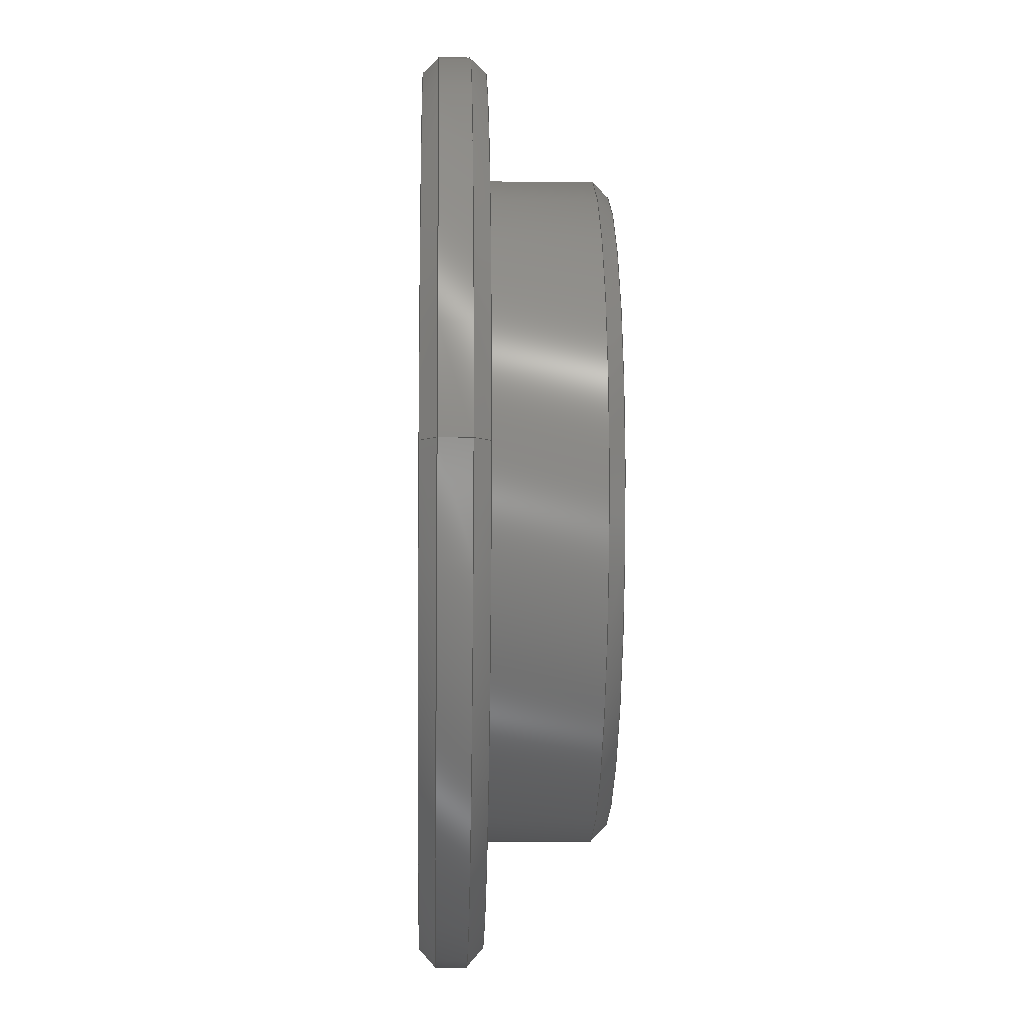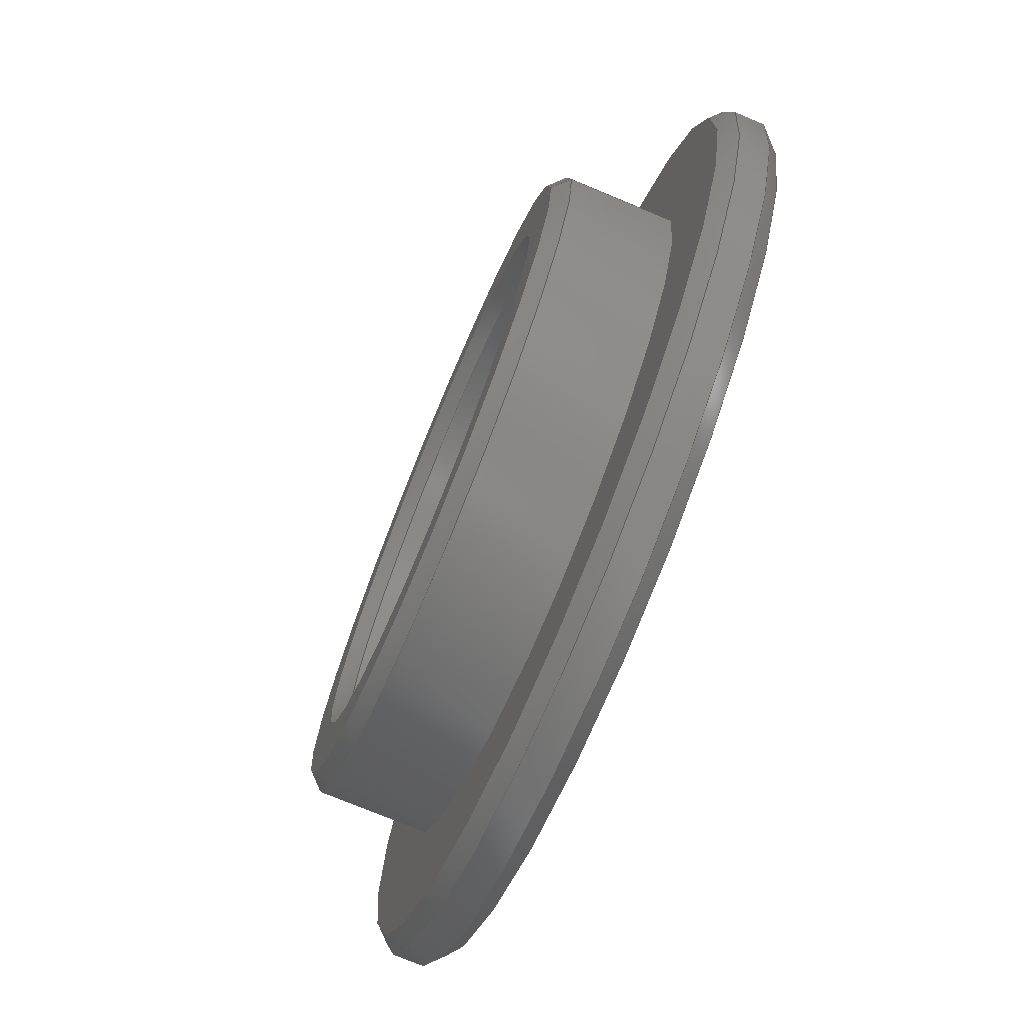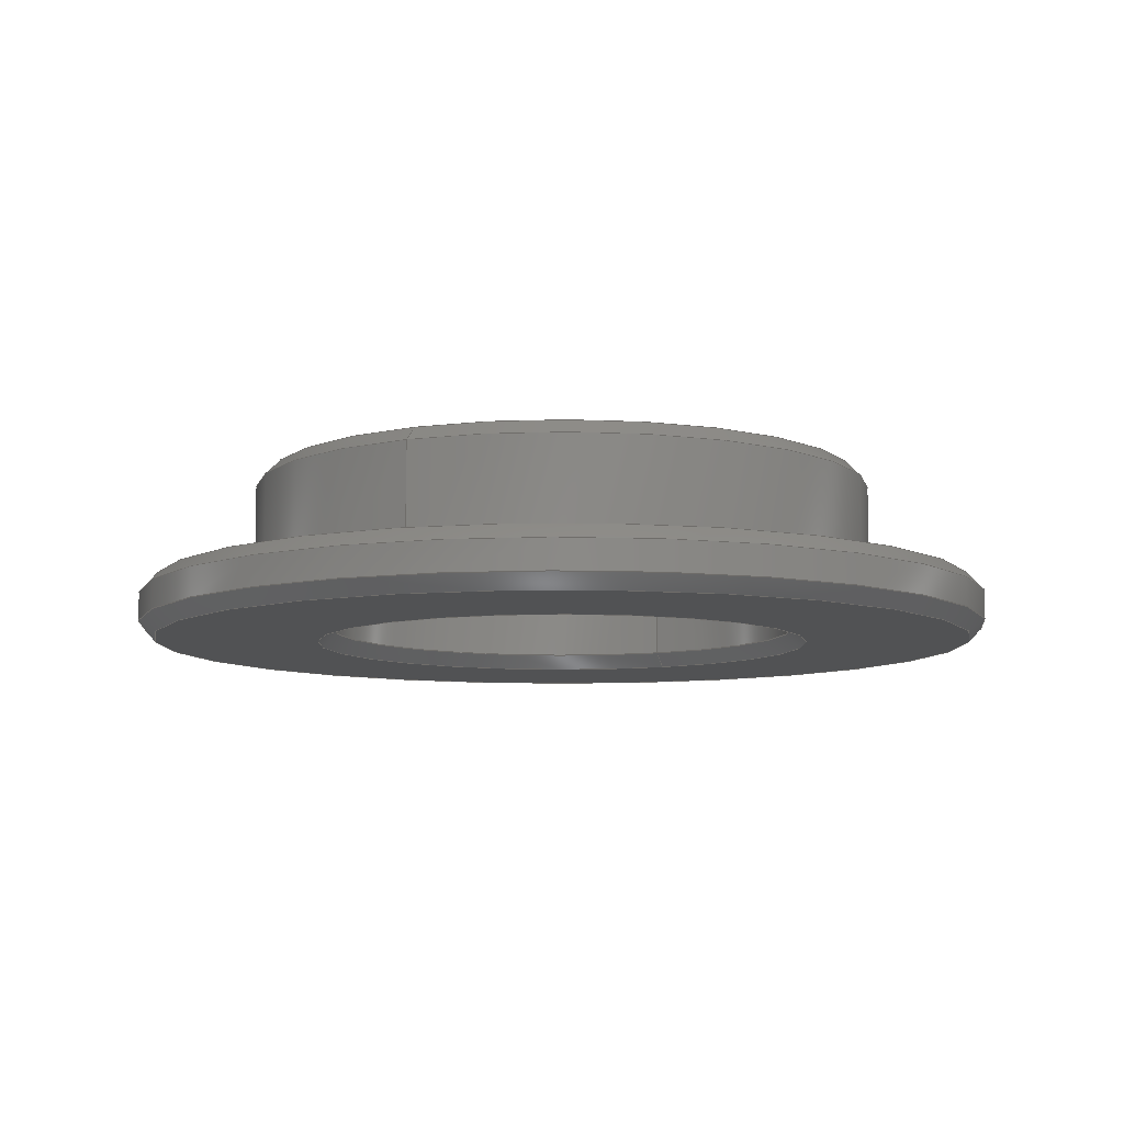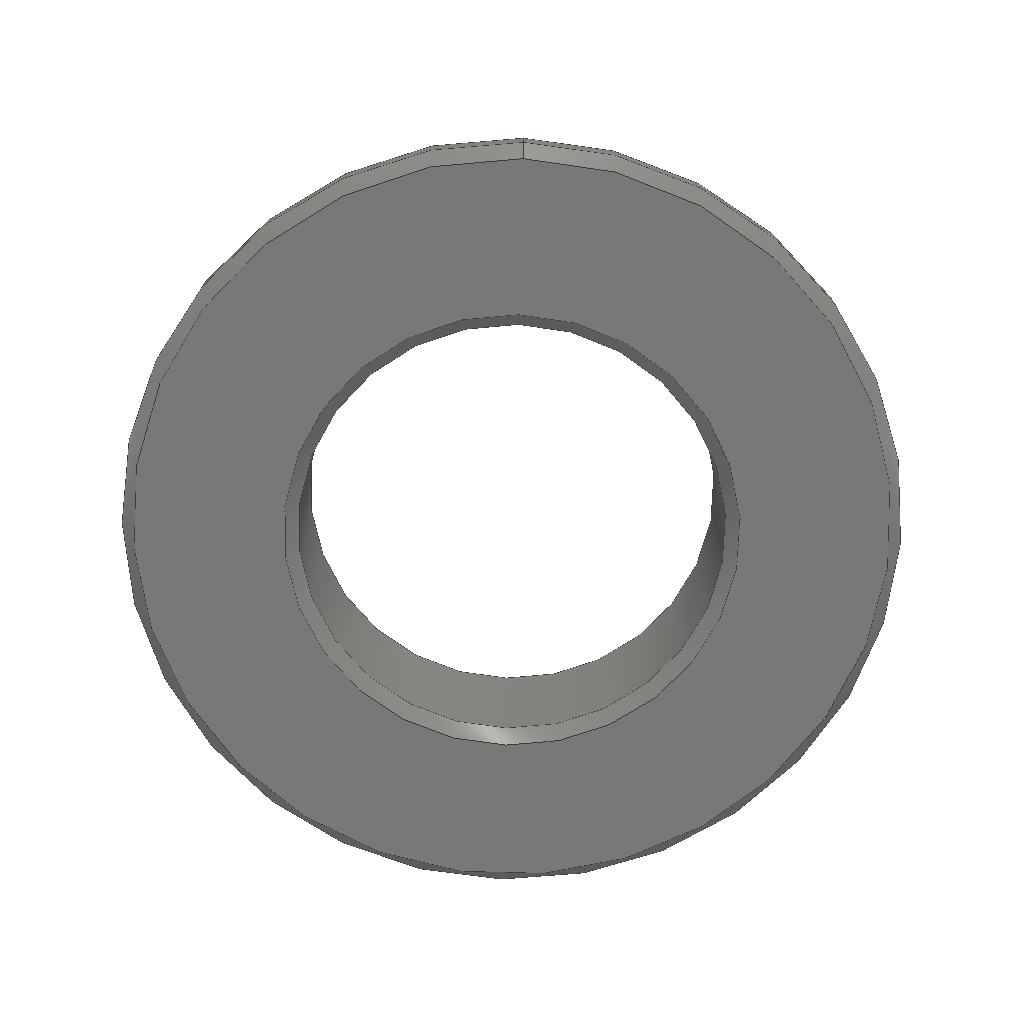
<metadata>
{"format":"step","ext":"step","renderer":"f3d","projection":"perspective","resolution":1024,"background":"white","views":[{"elev":-7.8,"azim":-91.7,"up":"+Y"},{"elev":-74.8,"azim":67.4,"up":"+Y"},{"elev":-8.5,"azim":116.9,"up":"+Z"},{"elev":-71.1,"azim":-91.6,"up":"+Z"}]}
</metadata>
<code>
ISO-10303-21;
DATA;
#1=MECHANICAL_DESIGN_GEOMETRIC_PRESENTATION_REPRESENTATION('',(#4),#296);
#2=SHAPE_REPRESENTATION_RELATIONSHIP('SRR','None',#303,#3);
#3=ADVANCED_BREP_SHAPE_REPRESENTATION('',(#5),#295);
#4=STYLED_ITEM('',(#312),#5);
#5=MANIFOLD_SOLID_BREP('Body26',#156);
#6=FACE_BOUND('',#29,.T.);
#7=FACE_BOUND('',#32,.T.);
#8=FACE_BOUND('',#38,.T.);
#9=PLANE('',#176);
#10=PLANE('',#180);
#11=PLANE('',#191);
#12=CYLINDRICAL_SURFACE('',#173,4.125);
#13=CYLINDRICAL_SURFACE('',#184,5.5);
#14=CYLINDRICAL_SURFACE('',#189,7.5);
#15=FACE_OUTER_BOUND('',#26,.T.);
#16=FACE_OUTER_BOUND('',#27,.T.);
#17=FACE_OUTER_BOUND('',#28,.T.);
#18=FACE_OUTER_BOUND('',#30,.T.);
#19=FACE_OUTER_BOUND('',#31,.T.);
#20=FACE_OUTER_BOUND('',#33,.T.);
#21=FACE_OUTER_BOUND('',#34,.T.);
#22=FACE_OUTER_BOUND('',#35,.T.);
#23=FACE_OUTER_BOUND('',#36,.T.);
#24=FACE_OUTER_BOUND('',#37,.T.);
#25=FACE_OUTER_BOUND('',#39,.T.);
#26=EDGE_LOOP('',(#100,#101,#102,#103));
#27=EDGE_LOOP('',(#104,#105,#106,#107,#108));
#28=EDGE_LOOP('',(#109));
#29=EDGE_LOOP('',(#110));
#30=EDGE_LOOP('',(#111,#112,#113,#114,#115));
#31=EDGE_LOOP('',(#116));
#32=EDGE_LOOP('',(#117));
#33=EDGE_LOOP('',(#118,#119,#120,#121));
#34=EDGE_LOOP('',(#122,#123,#124,#125));
#35=EDGE_LOOP('',(#126,#127,#128,#129));
#36=EDGE_LOOP('',(#130,#131,#132,#133));
#37=EDGE_LOOP('',(#134));
#38=EDGE_LOOP('',(#135));
#39=EDGE_LOOP('',(#136,#137,#138,#139));
#40=LINE('',#254,#48);
#41=LINE('',#261,#49);
#42=LINE('',#268,#50);
#43=LINE('',#274,#51);
#44=LINE('',#278,#52);
#45=LINE('',#284,#53);
#46=LINE('',#288,#54);
#47=LINE('',#292,#55);
#48=VECTOR('',#199,4.25);
#49=VECTOR('',#208,4.125);
#50=VECTOR('',#217,4.25);
#51=VECTOR('',#224,5.375);
#52=VECTOR('',#229,5.5);
#53=VECTOR('',#236,7.375);
#54=VECTOR('',#241,7.5);
#55=VECTOR('',#248,7.375);
#56=CIRCLE('',#171,4.125);
#57=CIRCLE('',#172,4.375);
#58=CIRCLE('',#174,4.125);
#59=CIRCLE('',#175,4.125);
#60=CIRCLE('',#177,7.25);
#61=CIRCLE('',#179,4.375);
#62=CIRCLE('',#181,5.25);
#63=CIRCLE('',#183,5.5);
#64=CIRCLE('',#185,5.5);
#65=CIRCLE('',#187,7.25);
#66=CIRCLE('',#188,7.5);
#67=CIRCLE('',#190,7.5);
#68=VERTEX_POINT('',#251);
#69=VERTEX_POINT('',#253);
#70=VERTEX_POINT('',#257);
#71=VERTEX_POINT('',#258);
#72=VERTEX_POINT('',#263);
#73=VERTEX_POINT('',#266);
#74=VERTEX_POINT('',#270);
#75=VERTEX_POINT('',#273);
#76=VERTEX_POINT('',#277);
#77=VERTEX_POINT('',#281);
#78=VERTEX_POINT('',#283);
#79=VERTEX_POINT('',#287);
#80=EDGE_CURVE('',#68,#68,#56,.T.);
#81=EDGE_CURVE('',#68,#69,#40,.T.);
#82=EDGE_CURVE('',#69,#69,#57,.T.);
#83=EDGE_CURVE('',#70,#71,#58,.T.);
#84=EDGE_CURVE('',#71,#70,#59,.T.);
#85=EDGE_CURVE('',#71,#68,#41,.T.);
#86=EDGE_CURVE('',#72,#72,#60,.T.);
#87=EDGE_CURVE('',#73,#73,#61,.T.);
#88=EDGE_CURVE('',#73,#70,#42,.T.);
#89=EDGE_CURVE('',#74,#74,#62,.T.);
#90=EDGE_CURVE('',#74,#75,#43,.T.);
#91=EDGE_CURVE('',#75,#75,#63,.T.);
#92=EDGE_CURVE('',#75,#76,#44,.T.);
#93=EDGE_CURVE('',#76,#76,#64,.T.);
#94=EDGE_CURVE('',#77,#77,#65,.T.);
#95=EDGE_CURVE('',#77,#78,#45,.T.);
#96=EDGE_CURVE('',#78,#78,#66,.T.);
#97=EDGE_CURVE('',#78,#79,#46,.T.);
#98=EDGE_CURVE('',#79,#79,#67,.T.);
#99=EDGE_CURVE('',#79,#72,#47,.T.);
#100=ORIENTED_EDGE('',*,*,#80,.T.);
#101=ORIENTED_EDGE('',*,*,#81,.T.);
#102=ORIENTED_EDGE('',*,*,#82,.T.);
#103=ORIENTED_EDGE('',*,*,#81,.F.);
#104=ORIENTED_EDGE('',*,*,#83,.F.);
#105=ORIENTED_EDGE('',*,*,#84,.F.);
#106=ORIENTED_EDGE('',*,*,#85,.T.);
#107=ORIENTED_EDGE('',*,*,#80,.F.);
#108=ORIENTED_EDGE('',*,*,#85,.F.);
#109=ORIENTED_EDGE('',*,*,#86,.F.);
#110=ORIENTED_EDGE('',*,*,#82,.F.);
#111=ORIENTED_EDGE('',*,*,#87,.T.);
#112=ORIENTED_EDGE('',*,*,#88,.T.);
#113=ORIENTED_EDGE('',*,*,#83,.T.);
#114=ORIENTED_EDGE('',*,*,#84,.T.);
#115=ORIENTED_EDGE('',*,*,#88,.F.);
#116=ORIENTED_EDGE('',*,*,#89,.F.);
#117=ORIENTED_EDGE('',*,*,#87,.F.);
#118=ORIENTED_EDGE('',*,*,#89,.T.);
#119=ORIENTED_EDGE('',*,*,#90,.T.);
#120=ORIENTED_EDGE('',*,*,#91,.T.);
#121=ORIENTED_EDGE('',*,*,#90,.F.);
#122=ORIENTED_EDGE('',*,*,#91,.F.);
#123=ORIENTED_EDGE('',*,*,#92,.T.);
#124=ORIENTED_EDGE('',*,*,#93,.F.);
#125=ORIENTED_EDGE('',*,*,#92,.F.);
#126=ORIENTED_EDGE('',*,*,#94,.T.);
#127=ORIENTED_EDGE('',*,*,#95,.T.);
#128=ORIENTED_EDGE('',*,*,#96,.T.);
#129=ORIENTED_EDGE('',*,*,#95,.F.);
#130=ORIENTED_EDGE('',*,*,#96,.F.);
#131=ORIENTED_EDGE('',*,*,#97,.T.);
#132=ORIENTED_EDGE('',*,*,#98,.F.);
#133=ORIENTED_EDGE('',*,*,#97,.F.);
#134=ORIENTED_EDGE('',*,*,#94,.F.);
#135=ORIENTED_EDGE('',*,*,#93,.T.);
#136=ORIENTED_EDGE('',*,*,#98,.T.);
#137=ORIENTED_EDGE('',*,*,#99,.T.);
#138=ORIENTED_EDGE('',*,*,#86,.T.);
#139=ORIENTED_EDGE('',*,*,#99,.F.);
#140=CONICAL_SURFACE('',#170,4.25,0.7854);
#141=CONICAL_SURFACE('',#178,4.25,0.7854);
#142=CONICAL_SURFACE('',#182,5.375,0.7854);
#143=CONICAL_SURFACE('',#186,7.375,0.7854);
#144=CONICAL_SURFACE('',#192,7.375,0.7854);
#145=ADVANCED_FACE('',(#15),#140,.F.);
#146=ADVANCED_FACE('',(#16),#12,.F.);
#147=ADVANCED_FACE('',(#17,#6),#9,.F.);
#148=ADVANCED_FACE('',(#18),#141,.F.);
#149=ADVANCED_FACE('',(#19,#7),#10,.T.);
#150=ADVANCED_FACE('',(#20),#142,.T.);
#151=ADVANCED_FACE('',(#21),#13,.T.);
#152=ADVANCED_FACE('',(#22),#143,.T.);
#153=ADVANCED_FACE('',(#23),#14,.T.);
#154=ADVANCED_FACE('',(#24,#8),#11,.T.);
#155=ADVANCED_FACE('',(#25),#144,.T.);
#156=CLOSED_SHELL('',(#145,#146,#147,#148,#149,#150,#151,#152,#153,#154,
#155));
#157=DERIVED_UNIT_ELEMENT(#159,1);
#158=DERIVED_UNIT_ELEMENT(#298,-3);
#159=(
MASS_UNIT()
NAMED_UNIT(*)
SI_UNIT(.KILO.,.GRAM.)
);
#160=DERIVED_UNIT((#157,#158));
#161=MEASURE_REPRESENTATION_ITEM('density measure',
POSITIVE_RATIO_MEASURE(7850),#160);
#162=PROPERTY_DEFINITION_REPRESENTATION(#167,#164);
#163=PROPERTY_DEFINITION_REPRESENTATION(#168,#165);
#164=REPRESENTATION('material name',(#166),#295);
#165=REPRESENTATION('density',(#161),#295);
#166=DESCRIPTIVE_REPRESENTATION_ITEM('Steel','Steel');
#167=PROPERTY_DEFINITION('material property','material name',#305);
#168=PROPERTY_DEFINITION('material property','density of part',#305);
#169=AXIS2_PLACEMENT_3D('',#249,#193,#194);
#170=AXIS2_PLACEMENT_3D('',#250,#195,#196);
#171=AXIS2_PLACEMENT_3D('',#252,#197,#198);
#172=AXIS2_PLACEMENT_3D('',#255,#200,#201);
#173=AXIS2_PLACEMENT_3D('',#256,#202,#203);
#174=AXIS2_PLACEMENT_3D('',#259,#204,#205);
#175=AXIS2_PLACEMENT_3D('',#260,#206,#207);
#176=AXIS2_PLACEMENT_3D('',#262,#209,#210);
#177=AXIS2_PLACEMENT_3D('',#264,#211,#212);
#178=AXIS2_PLACEMENT_3D('',#265,#213,#214);
#179=AXIS2_PLACEMENT_3D('',#267,#215,#216);
#180=AXIS2_PLACEMENT_3D('',#269,#218,#219);
#181=AXIS2_PLACEMENT_3D('',#271,#220,#221);
#182=AXIS2_PLACEMENT_3D('',#272,#222,#223);
#183=AXIS2_PLACEMENT_3D('',#275,#225,#226);
#184=AXIS2_PLACEMENT_3D('',#276,#227,#228);
#185=AXIS2_PLACEMENT_3D('',#279,#230,#231);
#186=AXIS2_PLACEMENT_3D('',#280,#232,#233);
#187=AXIS2_PLACEMENT_3D('',#282,#234,#235);
#188=AXIS2_PLACEMENT_3D('',#285,#237,#238);
#189=AXIS2_PLACEMENT_3D('',#286,#239,#240);
#190=AXIS2_PLACEMENT_3D('',#289,#242,#243);
#191=AXIS2_PLACEMENT_3D('',#290,#244,#245);
#192=AXIS2_PLACEMENT_3D('',#291,#246,#247);
#193=DIRECTION('axis',(0,0,1));
#194=DIRECTION('refdir',(1,0,0));
#195=DIRECTION('center_axis',(0,0,-1));
#196=DIRECTION('ref_axis',(1,0,0));
#197=DIRECTION('center_axis',(0,0,1));
#198=DIRECTION('ref_axis',(1,0,0));
#199=DIRECTION('',(-0.7071,-8.66e-17,-0.7071));
#200=DIRECTION('center_axis',(0,0,-1));
#201=DIRECTION('ref_axis',(1,0,0));
#202=DIRECTION('center_axis',(0,0,1));
#203=DIRECTION('ref_axis',(1,0,0));
#204=DIRECTION('center_axis',(0,0,-1));
#205=DIRECTION('ref_axis',(-1,0,0));
#206=DIRECTION('center_axis',(0,0,-1));
#207=DIRECTION('ref_axis',(-1,0,0));
#208=DIRECTION('',(0,0,-1));
#209=DIRECTION('center_axis',(0,0,1));
#210=DIRECTION('ref_axis',(1,0,0));
#211=DIRECTION('center_axis',(0,0,1));
#212=DIRECTION('ref_axis',(1,0,0));
#213=DIRECTION('center_axis',(0,0,1));
#214=DIRECTION('ref_axis',(-1,0,0));
#215=DIRECTION('center_axis',(0,0,1));
#216=DIRECTION('ref_axis',(-1,0,0));
#217=DIRECTION('',(-0.7071,-8.66e-17,-0.7071));
#218=DIRECTION('center_axis',(0,0,1));
#219=DIRECTION('ref_axis',(-1,0,0));
#220=DIRECTION('center_axis',(0,0,-1));
#221=DIRECTION('ref_axis',(-1,0,0));
#222=DIRECTION('center_axis',(0,0,-1));
#223=DIRECTION('ref_axis',(-1,0,0));
#224=DIRECTION('',(0.7071,8.66e-17,-0.7071));
#225=DIRECTION('center_axis',(0,0,1));
#226=DIRECTION('ref_axis',(-1,0,0));
#227=DIRECTION('center_axis',(0,0,1));
#228=DIRECTION('ref_axis',(-1,0,0));
#229=DIRECTION('',(0,0,-1));
#230=DIRECTION('center_axis',(0,0,-1));
#231=DIRECTION('ref_axis',(-1,0,0));
#232=DIRECTION('center_axis',(0,0,-1));
#233=DIRECTION('ref_axis',(1,0,0));
#234=DIRECTION('center_axis',(0,0,-1));
#235=DIRECTION('ref_axis',(1,0,0));
#236=DIRECTION('',(-0.7071,-8.66e-17,-0.7071));
#237=DIRECTION('center_axis',(0,0,1));
#238=DIRECTION('ref_axis',(1,0,0));
#239=DIRECTION('center_axis',(0,0,1));
#240=DIRECTION('ref_axis',(1,0,0));
#241=DIRECTION('',(0,0,-1));
#242=DIRECTION('center_axis',(0,0,-1));
#243=DIRECTION('ref_axis',(1,0,0));
#244=DIRECTION('center_axis',(0,0,1));
#245=DIRECTION('ref_axis',(1,0,0));
#246=DIRECTION('center_axis',(0,0,1));
#247=DIRECTION('ref_axis',(1,0,0));
#248=DIRECTION('',(0.7071,8.66e-17,-0.7071));
#249=CARTESIAN_POINT('',(0,0,0));
#250=CARTESIAN_POINT('Origin',(10,-15,0.125));
#251=CARTESIAN_POINT('',(5.875,-15,0.25));
#252=CARTESIAN_POINT('Origin',(10,-15,0.25));
#253=CARTESIAN_POINT('',(5.625,-15,0));
#254=CARTESIAN_POINT('',(5.75,-15,0.125));
#255=CARTESIAN_POINT('Origin',(10,-15,0));
#256=CARTESIAN_POINT('Origin',(10,-15,0));
#257=CARTESIAN_POINT('',(14.13,-15,2.75));
#258=CARTESIAN_POINT('',(5.875,-15,2.75));
#259=CARTESIAN_POINT('Origin',(10,-15,2.75));
#260=CARTESIAN_POINT('Origin',(10,-15,2.75));
#261=CARTESIAN_POINT('',(5.875,-15,0));
#262=CARTESIAN_POINT('Origin',(10,-15,0));
#263=CARTESIAN_POINT('',(2.75,-15,0));
#264=CARTESIAN_POINT('Origin',(10,-15,0));
#265=CARTESIAN_POINT('Origin',(10,-15,2.875));
#266=CARTESIAN_POINT('',(14.38,-15,3));
#267=CARTESIAN_POINT('Origin',(10,-15,3));
#268=CARTESIAN_POINT('',(14.25,-15,2.875));
#269=CARTESIAN_POINT('Origin',(10,-15,3));
#270=CARTESIAN_POINT('',(15.25,-15,3));
#271=CARTESIAN_POINT('Origin',(10,-15,3));
#272=CARTESIAN_POINT('Origin',(10,-15,2.875));
#273=CARTESIAN_POINT('',(15.5,-15,2.75));
#274=CARTESIAN_POINT('',(15.38,-15,2.875));
#275=CARTESIAN_POINT('Origin',(10,-15,2.75));
#276=CARTESIAN_POINT('Origin',(10,-15,1));
#277=CARTESIAN_POINT('',(15.5,-15,1));
#278=CARTESIAN_POINT('',(15.5,-15,1));
#279=CARTESIAN_POINT('Origin',(10,-15,1));
#280=CARTESIAN_POINT('Origin',(10,-15,0.875));
#281=CARTESIAN_POINT('',(2.75,-15,1));
#282=CARTESIAN_POINT('Origin',(10,-15,1));
#283=CARTESIAN_POINT('',(2.5,-15,0.75));
#284=CARTESIAN_POINT('',(2.625,-15,0.875));
#285=CARTESIAN_POINT('Origin',(10,-15,0.75));
#286=CARTESIAN_POINT('Origin',(10,-15,0));
#287=CARTESIAN_POINT('',(2.5,-15,0.25));
#288=CARTESIAN_POINT('',(2.5,-15,0));
#289=CARTESIAN_POINT('Origin',(10,-15,0.25));
#290=CARTESIAN_POINT('Origin',(10,-15,1));
#291=CARTESIAN_POINT('Origin',(10,-15,0.125));
#292=CARTESIAN_POINT('',(2.625,-15,0.125));
#293=UNCERTAINTY_MEASURE_WITH_UNIT(LENGTH_MEASURE(0.01),#297,
'DISTANCE_ACCURACY_VALUE',
'Maximum model space distance between geometric entities at asserted c
onnectivities');
#294=UNCERTAINTY_MEASURE_WITH_UNIT(LENGTH_MEASURE(0.01),#297,
'DISTANCE_ACCURACY_VALUE',
'Maximum model space distance between geometric entities at asserted c
onnectivities');
#295=(
GEOMETRIC_REPRESENTATION_CONTEXT(3)
GLOBAL_UNCERTAINTY_ASSIGNED_CONTEXT((#293))
GLOBAL_UNIT_ASSIGNED_CONTEXT((#297,#299,#300))
REPRESENTATION_CONTEXT('','3D')
);
#296=(
GEOMETRIC_REPRESENTATION_CONTEXT(3)
GLOBAL_UNCERTAINTY_ASSIGNED_CONTEXT((#294))
GLOBAL_UNIT_ASSIGNED_CONTEXT((#297,#299,#300))
REPRESENTATION_CONTEXT('','3D')
);
#297=(
LENGTH_UNIT()
NAMED_UNIT(*)
SI_UNIT(.MILLI.,.METRE.)
);
#298=(
LENGTH_UNIT()
NAMED_UNIT(*)
SI_UNIT($,.METRE.)
);
#299=(
NAMED_UNIT(*)
PLANE_ANGLE_UNIT()
SI_UNIT($,.RADIAN.)
);
#300=(
NAMED_UNIT(*)
SI_UNIT($,.STERADIAN.)
SOLID_ANGLE_UNIT()
);
#301=SHAPE_DEFINITION_REPRESENTATION(#302,#303);
#302=PRODUCT_DEFINITION_SHAPE('',$,#305);
#303=SHAPE_REPRESENTATION('',(#169),#295);
#304=PRODUCT_DEFINITION_CONTEXT('part definition',#309,'design');
#305=PRODUCT_DEFINITION('Coin Slot','Coin Slot v11',#306,#304);
#306=PRODUCT_DEFINITION_FORMATION('',$,#311);
#307=PRODUCT_RELATED_PRODUCT_CATEGORY('Coin Slot v11','Coin Slot v11',(#311));
#308=APPLICATION_PROTOCOL_DEFINITION('international standard',
'automotive_design',2009,#309);
#309=APPLICATION_CONTEXT(
'Core Data for Automotive Mechanical Design Process');
#310=PRODUCT_CONTEXT('part definition',#309,'mechanical');
#311=PRODUCT('Coin Slot','Coin Slot v11',$,(#310));
#312=PRESENTATION_STYLE_ASSIGNMENT((#313));
#313=SURFACE_STYLE_USAGE(.BOTH.,#314);
#314=SURFACE_SIDE_STYLE('',(#315));
#315=SURFACE_STYLE_FILL_AREA(#316);
#316=FILL_AREA_STYLE('Steel - Satin',(#317));
#317=FILL_AREA_STYLE_COLOUR('Steel - Satin',#318);
#318=COLOUR_RGB('Steel - Satin',0.6275,0.6275,0.6275);
ENDSEC;
END-ISO-10303-21;

</code>
